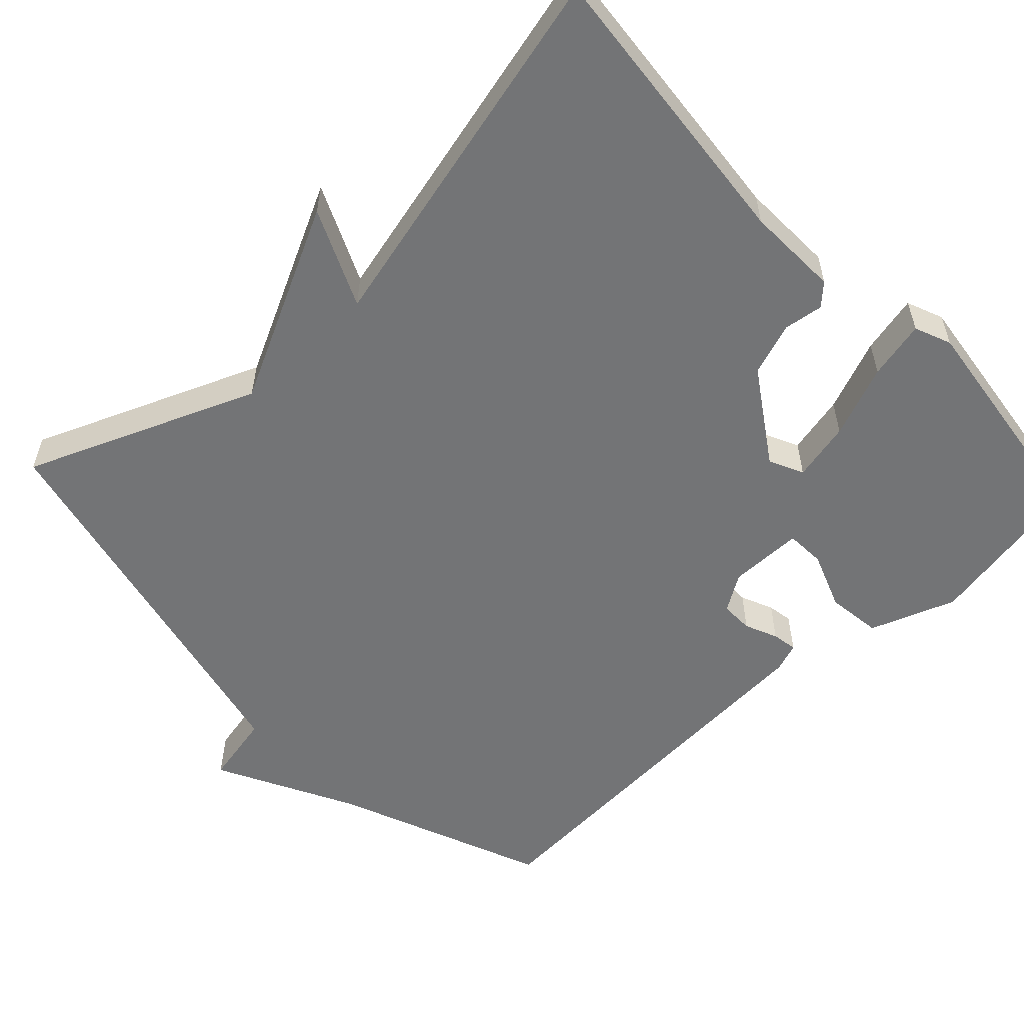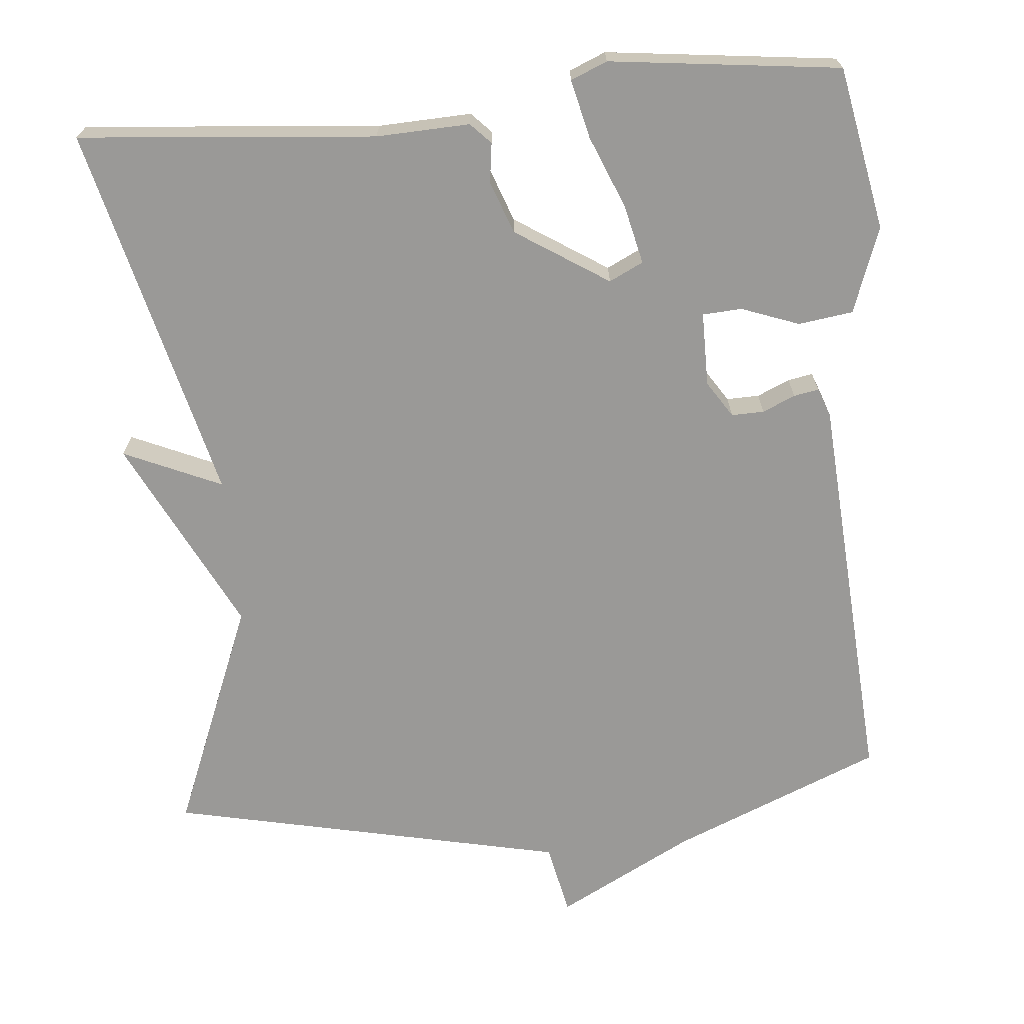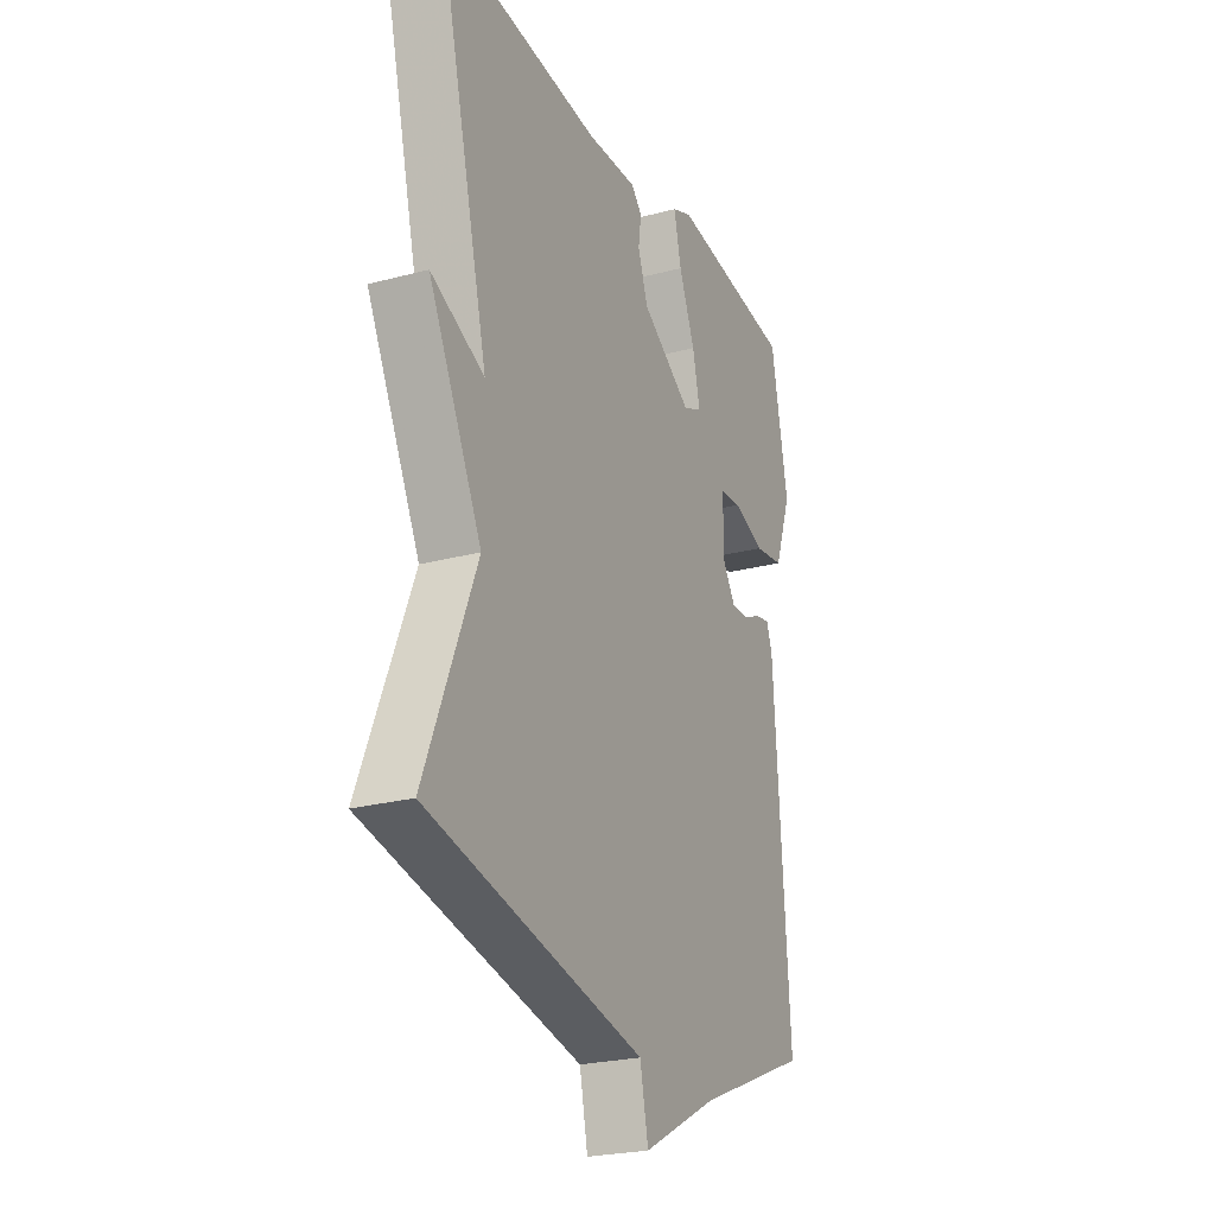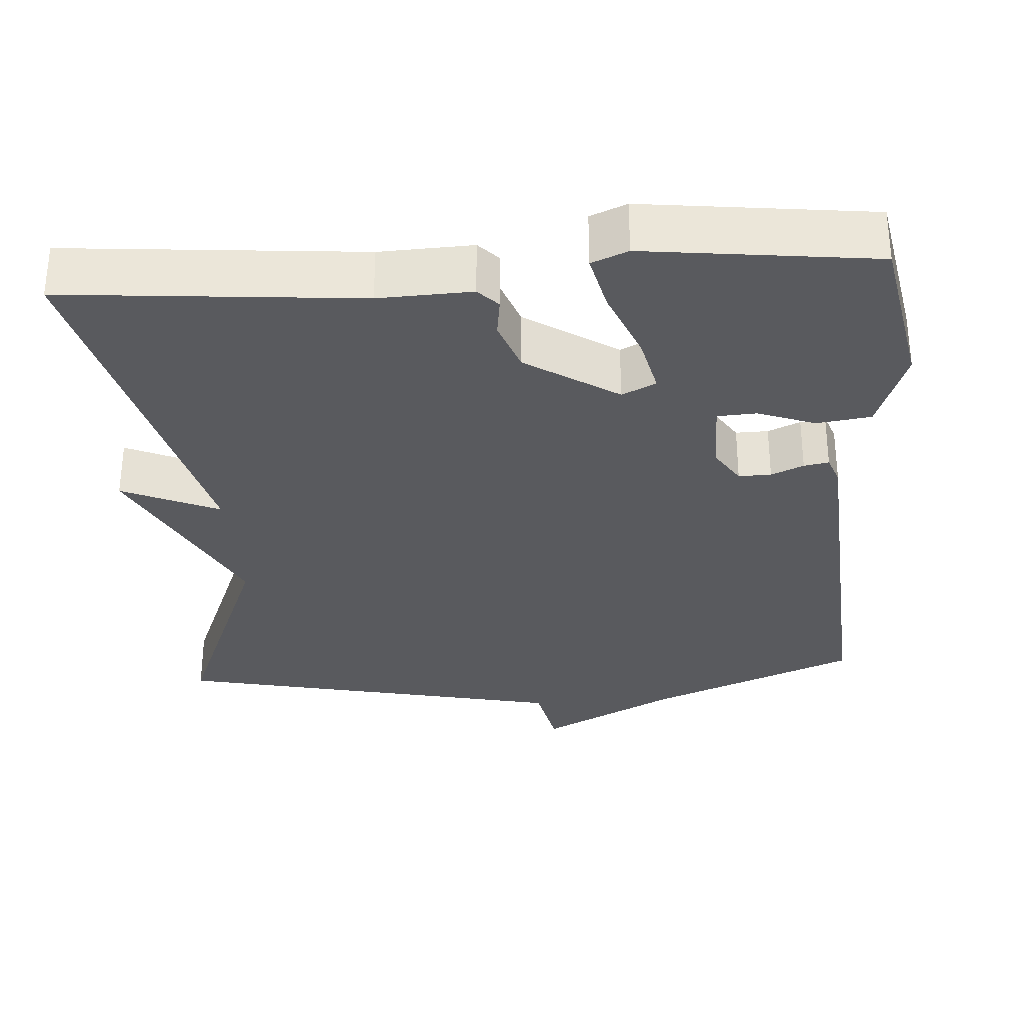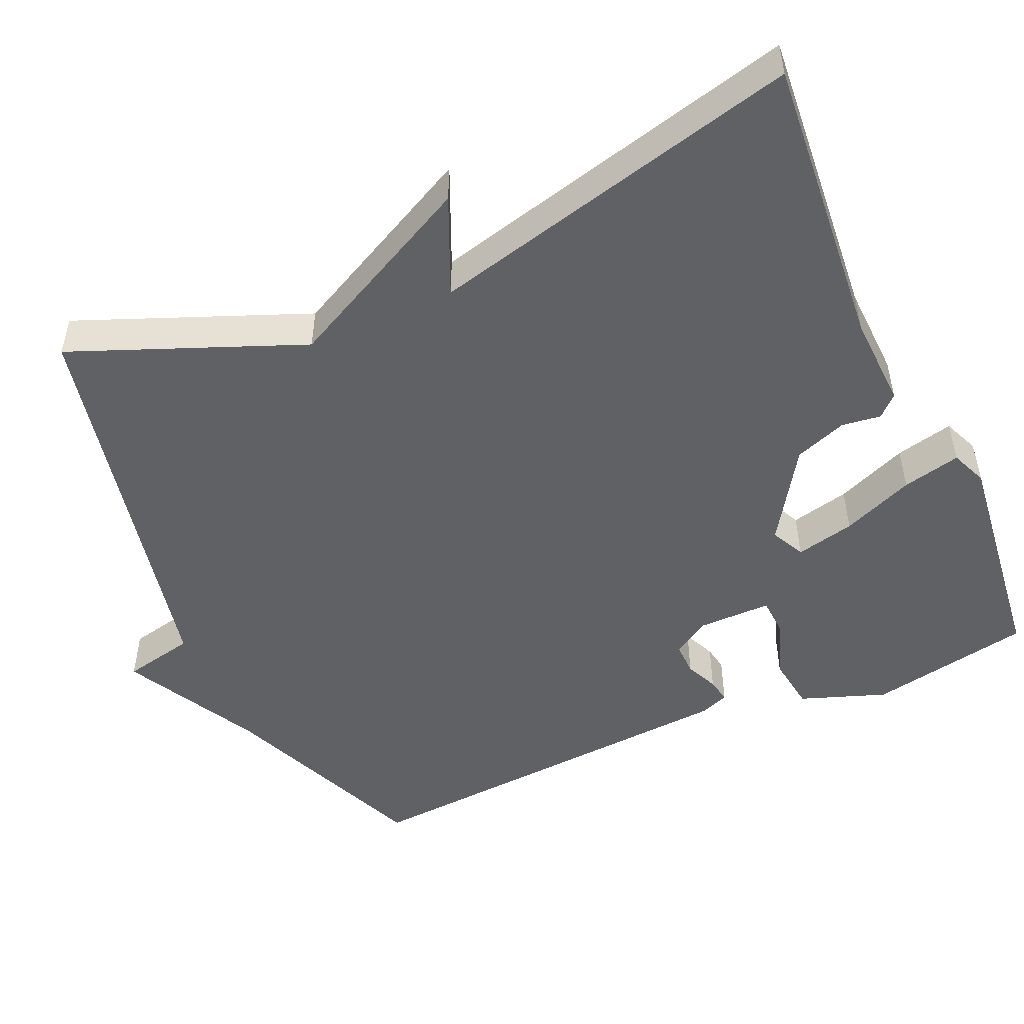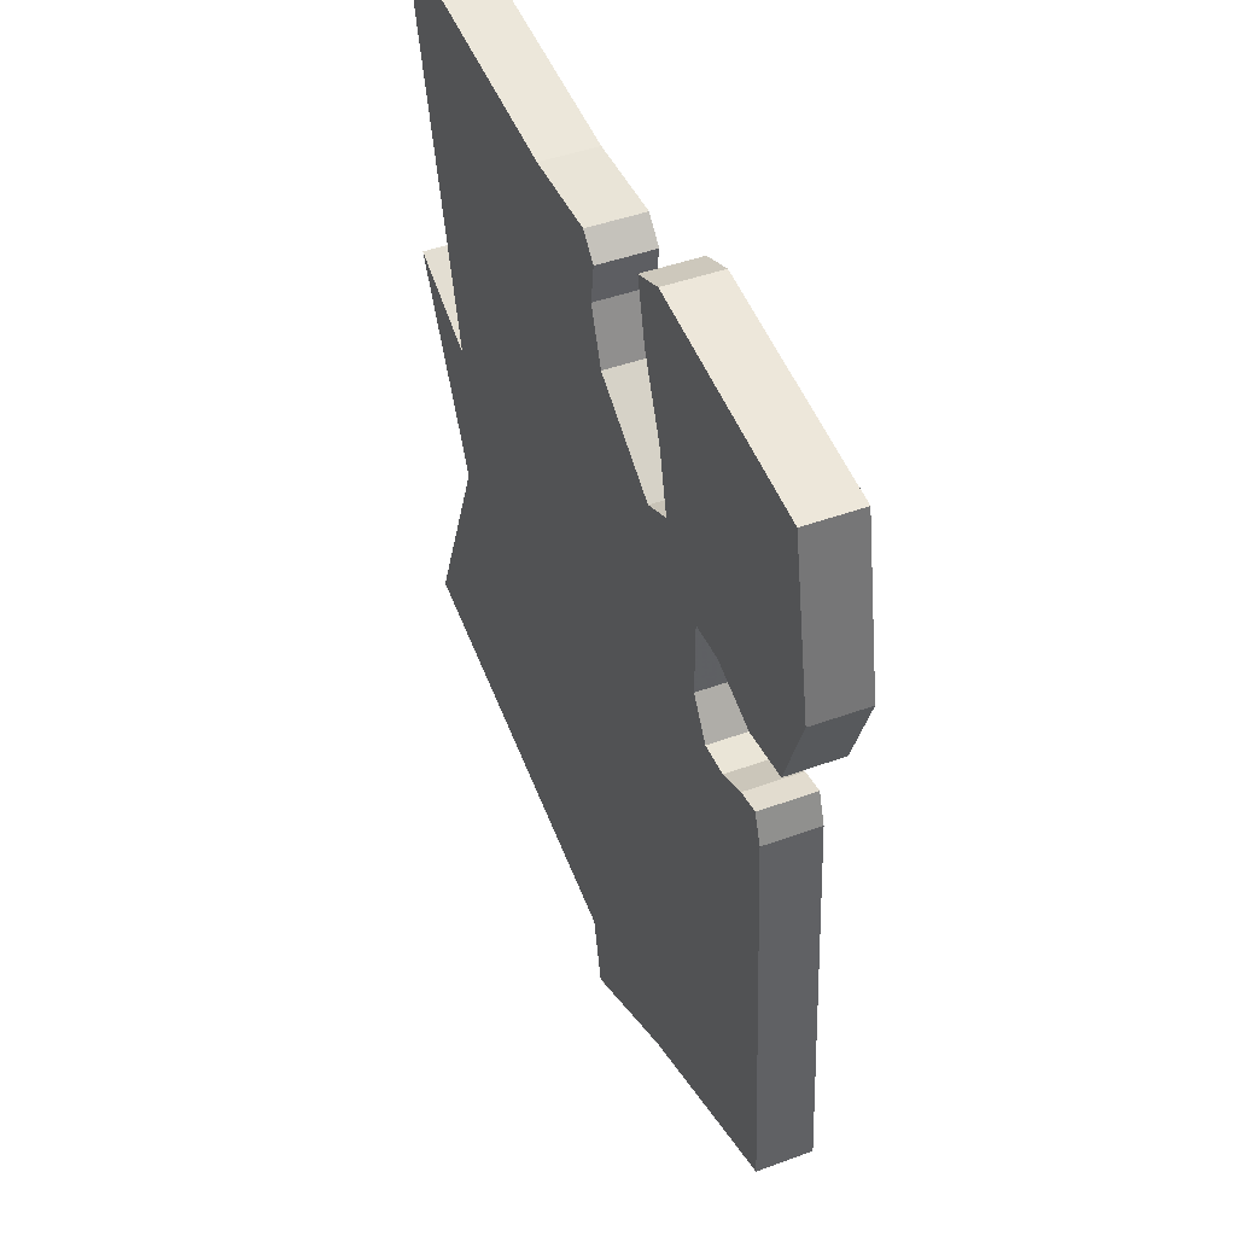
<metadata>
{"format":"obj","ext":"obj","renderer":"f3d","projection":"perspective","resolution":1024,"background":"white","views":[{"elev":-56.2,"azim":-47.1,"up":"+Y"},{"elev":-68.9,"azim":5.2,"up":"+Y"},{"elev":-24.4,"azim":-66.3,"up":"+Z"},{"elev":-31.6,"azim":3.9,"up":"+Y"},{"elev":-49.8,"azim":-65.9,"up":"+Y"},{"elev":46.0,"azim":67.3,"up":"+Z"}]}
</metadata>
<code>
v -0.5 0.07 0.5
v -0.11 0.07 0.466
v 0.013 0.07 0.471
v 0.039 0.07 0.444
v 0.032 0.07 0.392
v 0.057 0.07 0.323
v 0.179 0.07 0.244
v 0.224 0.07 0.266
v 0.206 0.07 0.344
v 0.167 0.07 0.439
v 0.149 0.07 0.516
v 0.197 0.07 0.536
v 0.5 0.07 0.5
v 0.541 0.07 0.285
v 0.5 0.07 0.172
v 0.428 0.07 0.162
v 0.352 0.07 0.19
v 0.3 0.07 0.187
v 0.3 0.07 0.089
v 0.331 0.07 0.041
v 0.374 0.07 0.042
v 0.417 0.07 0.061
v 0.45 0.07 0.067
v 0.464 0.07 0.029
v 0.5 0.07 -0.5
v 0.224 0.07 -0.614
v 0.044 0.07 -0.709
v 0.024 0.07 -0.614
v -0.5 0.07 -0.5
v -0.377 0.07 -0.196
v -0.506 0.07 0.061
v -0.377 0.07 0.004
v -0.5 0 0.5
v -0.11 0 0.466
v 0.013 0 0.471
v 0.039 0 0.444
v 0.032 0 0.392
v 0.057 0 0.323
v 0.179 0 0.244
v 0.224 0 0.266
v 0.206 0 0.344
v 0.167 0 0.439
v 0.149 0 0.516
v 0.197 0 0.536
v 0.5 0 0.5
v 0.541 0 0.285
v 0.5 0 0.172
v 0.428 0 0.162
v 0.352 0 0.19
v 0.3 0 0.187
v 0.3 0 0.089
v 0.331 0 0.041
v 0.374 0 0.042
v 0.417 0 0.061
v 0.45 0 0.067
v 0.464 0 0.029
v 0.5 0 -0.5
v 0.224 0 -0.614
v 0.044 0 -0.709
v 0.024 0 -0.614
v -0.5 0 -0.5
v -0.377 0 -0.196
v -0.506 0 0.061
v -0.377 0 0.004
f 30 31 32
f 28 29 30
f 28 30 32
f 26 27 28
f 25 26 28
f 24 25 28
f 23 24 28
f 22 23 28
f 21 22 28
f 20 21 28 32
f 32 1 2
f 20 32 2
f 19 20 2
f 15 16 17
f 14 15 17
f 13 14 17
f 12 13 17
f 11 12 17
f 10 11 17
f 9 10 17
f 8 9 17 18
f 7 8 18 19
f 2 3 4 5
f 2 5 6
f 19 2 6
f 6 7 19
f 64 63 62
f 62 61 60
f 64 62 60
f 60 59 58
f 60 58 57
f 60 57 56
f 60 56 55
f 60 55 54
f 60 54 53
f 64 60 53 52
f 34 33 64
f 34 64 52
f 34 52 51
f 49 48 47
f 49 47 46
f 49 46 45
f 49 45 44
f 49 44 43
f 49 43 42
f 49 42 41
f 50 49 41 40
f 51 50 40 39
f 37 36 35 34
f 38 37 34
f 38 34 51
f 51 39 38
f 1 33 34 2
f 2 34 35 3
f 3 35 36 4
f 4 36 37 5
f 5 37 38 6
f 6 38 39 7
f 7 39 40 8
f 8 40 41 9
f 9 41 42 10
f 10 42 43 11
f 11 43 44 12
f 12 44 45 13
f 13 45 46 14
f 14 46 47 15
f 15 47 48 16
f 16 48 49 17
f 17 49 50 18
f 18 50 51 19
f 19 51 52 20
f 20 52 53 21
f 21 53 54 22
f 22 54 55 23
f 23 55 56 24
f 24 56 57 25
f 25 57 58 26
f 26 58 59 27
f 27 59 60 28
f 28 60 61 29
f 29 61 62 30
f 30 62 63 31
f 31 63 64 32
f 32 64 33 1

</code>
